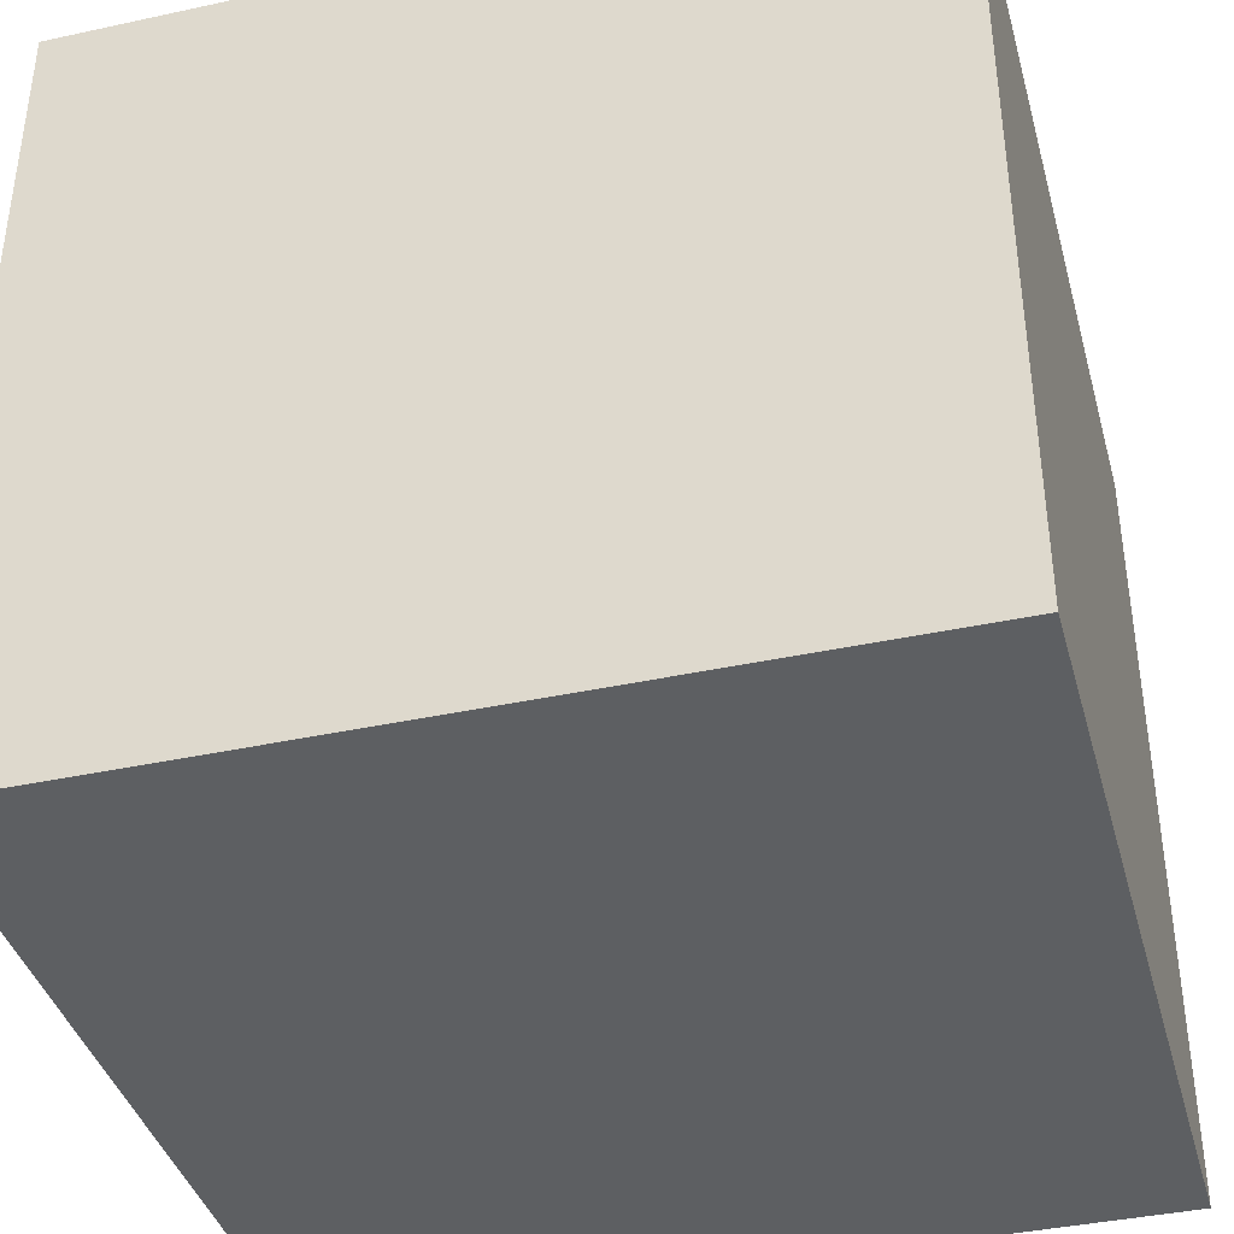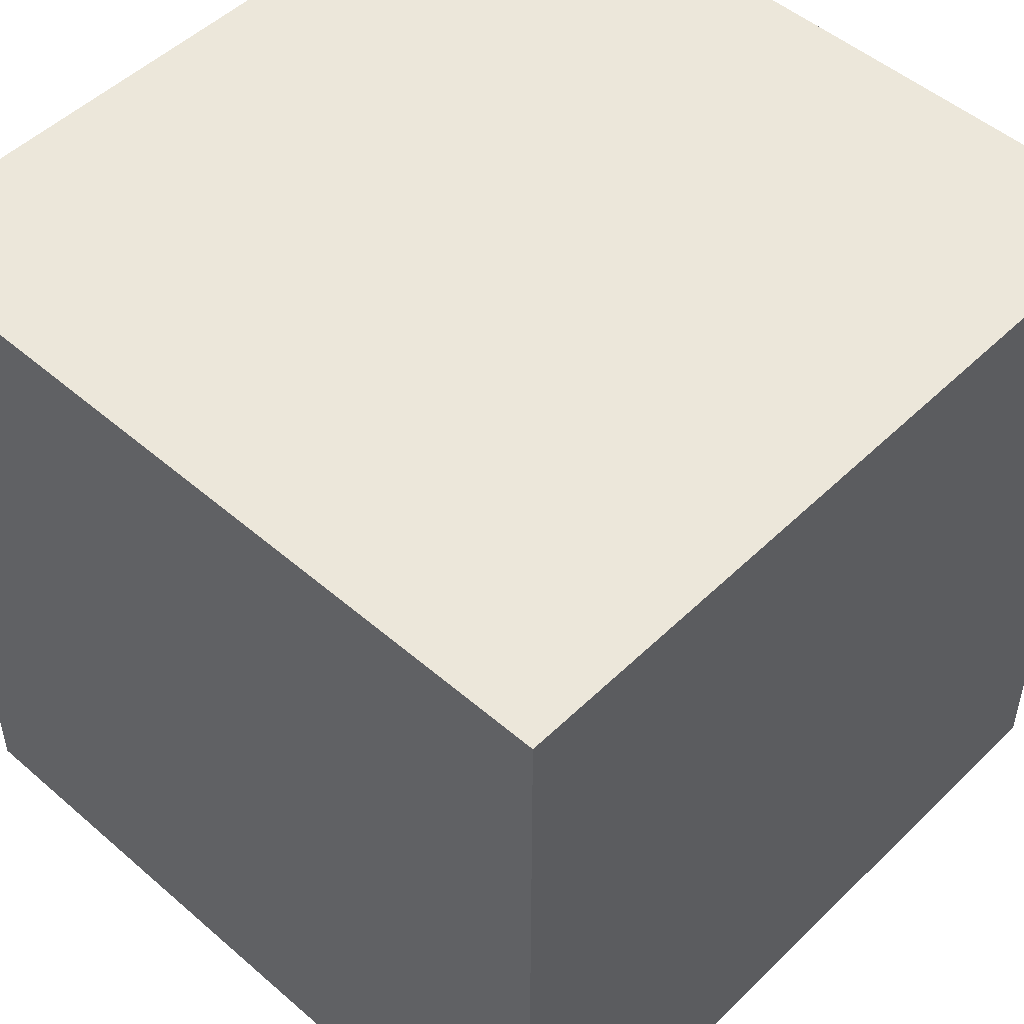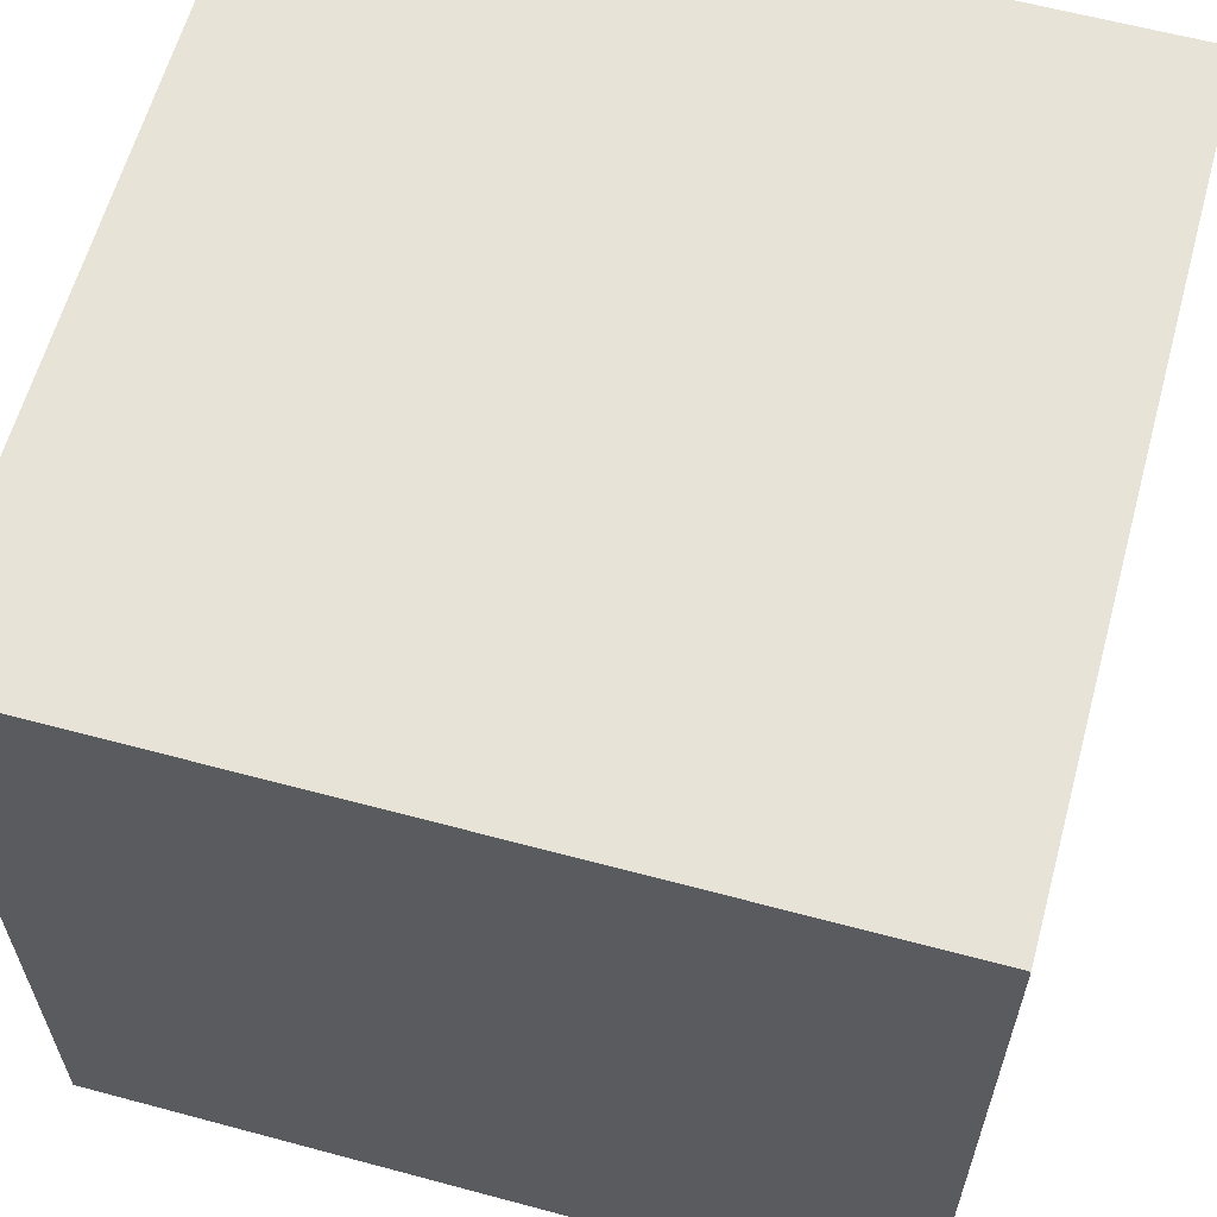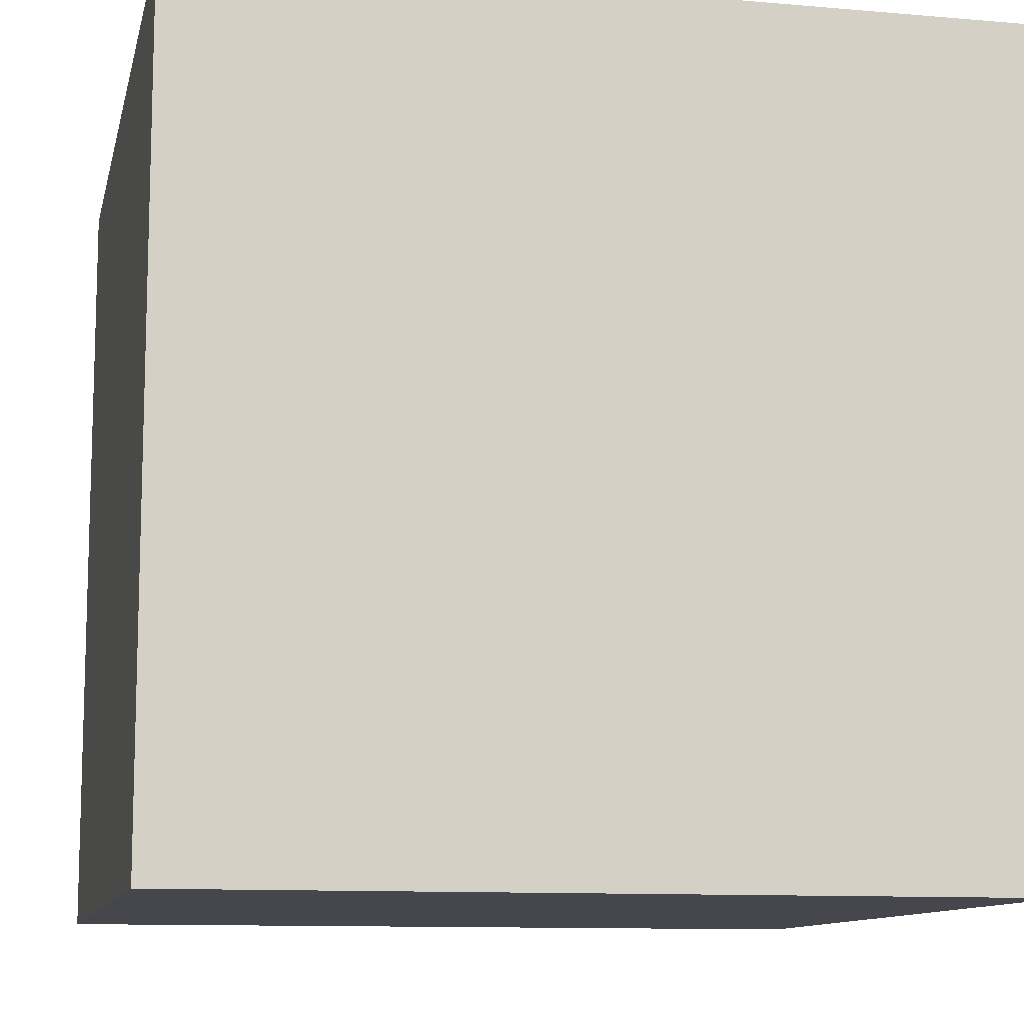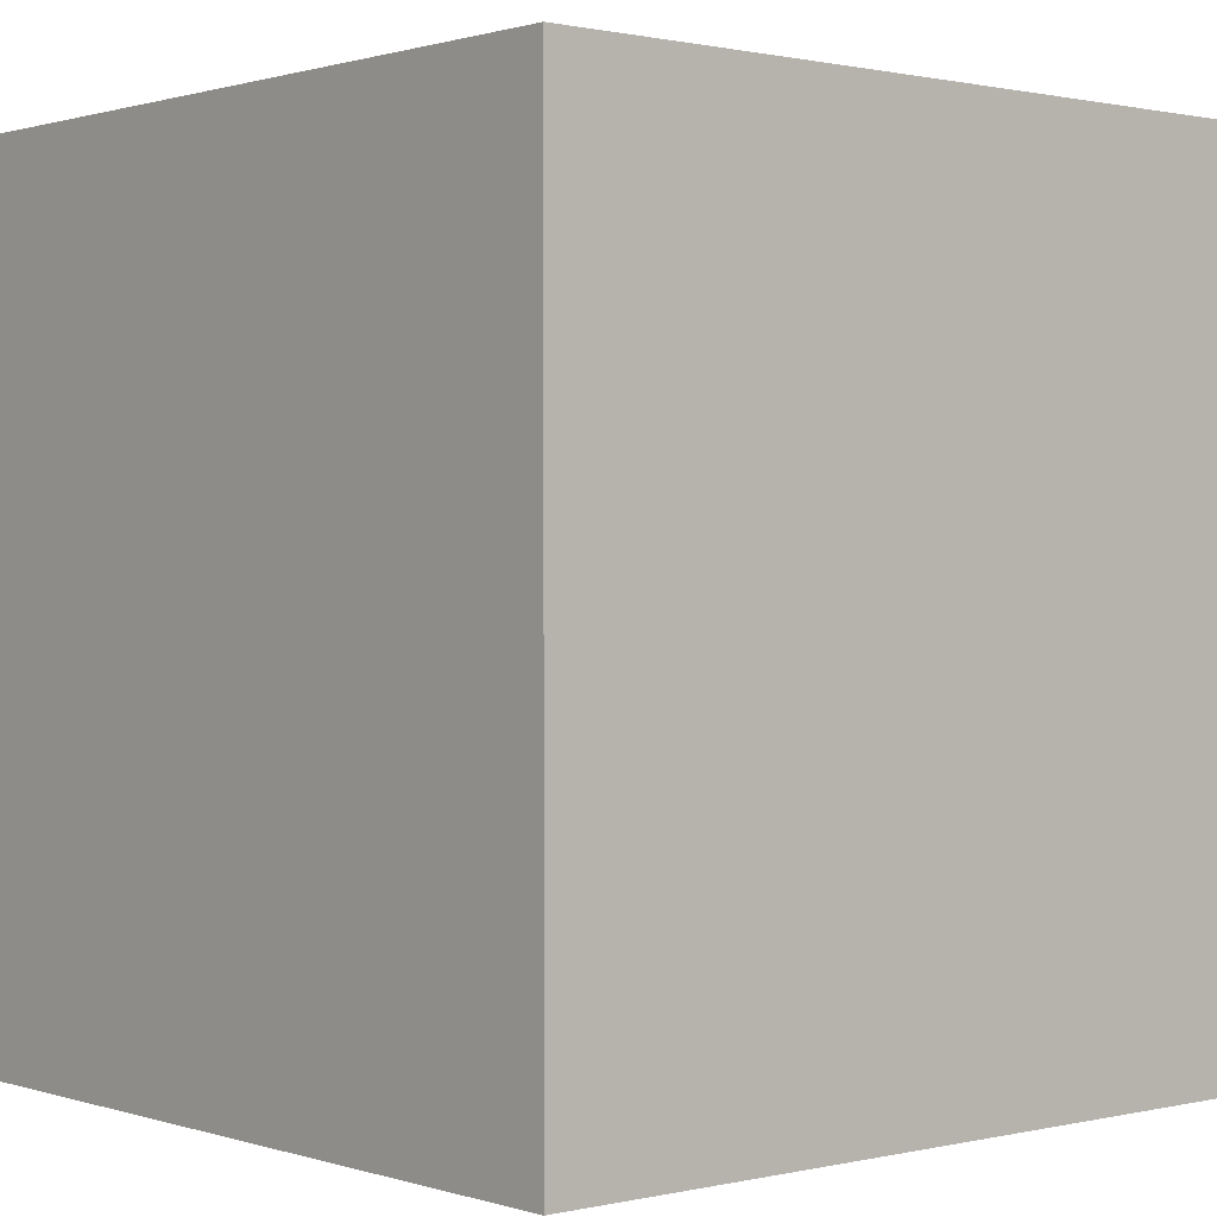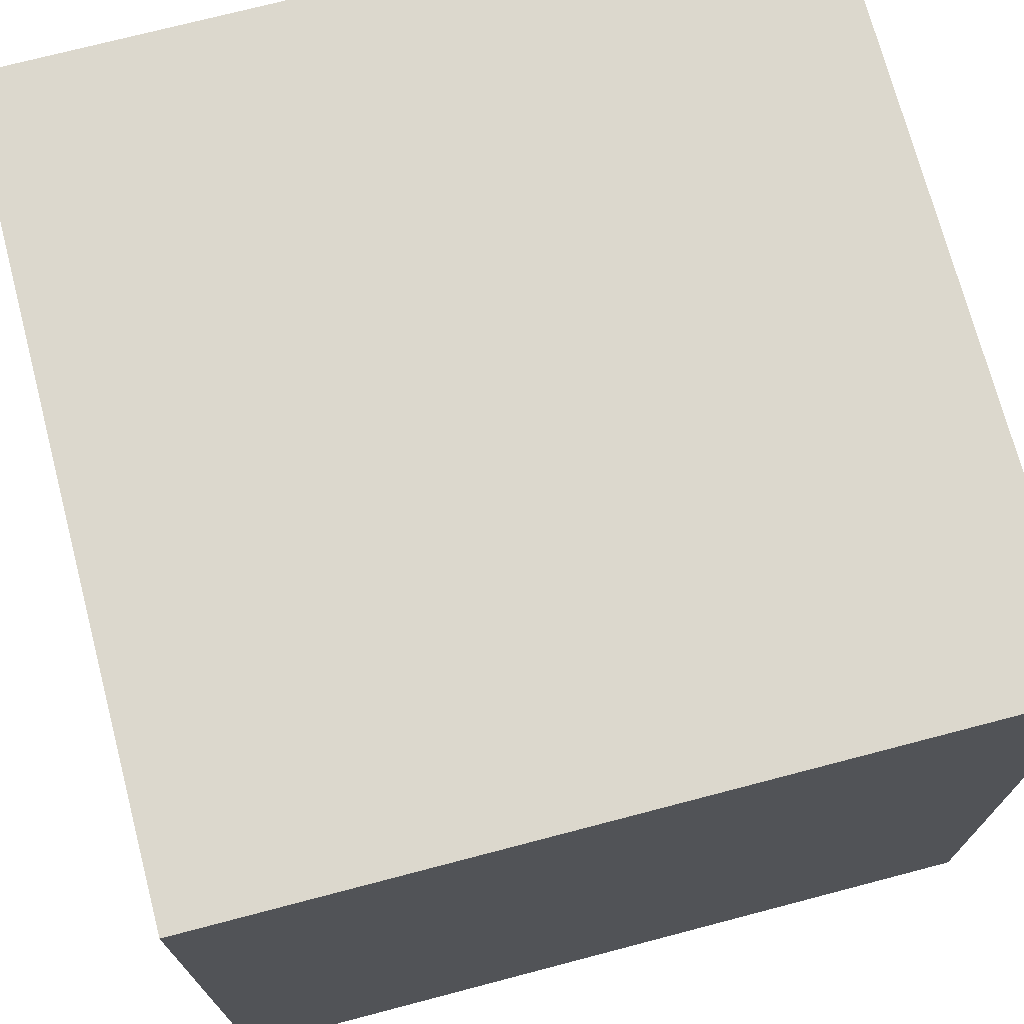
<metadata>
{"format":"obj","ext":"obj","renderer":"f3d","projection":"perspective","resolution":1024,"background":"white","views":[{"elev":-39.5,"azim":105.1,"up":"+Y"},{"elev":50.3,"azim":43.4,"up":"+Y"},{"elev":61.5,"azim":-74.7,"up":"+Z"},{"elev":-10.9,"azim":-102.2,"up":"+Z"},{"elev":0.8,"azim":-40.6,"up":"+Y"},{"elev":72.5,"azim":-104.7,"up":"+Z"}]}
</metadata>
<code>
o Cube_Cube.001
v -40 -40 40
v -40 -40 -40
v 40 -40 -40
v 40 -40 40
v -40 40 40
v -40 40 -40
v 40 40 -40
v 40 40 40
f 1 2 6
f 2 3 7
f 3 4 8
f 4 1 5
f 4 3 2
f 5 6 7
f 5 1 6
f 6 2 7
f 7 3 8
f 8 4 5
f 1 4 2
f 8 5 7

</code>
